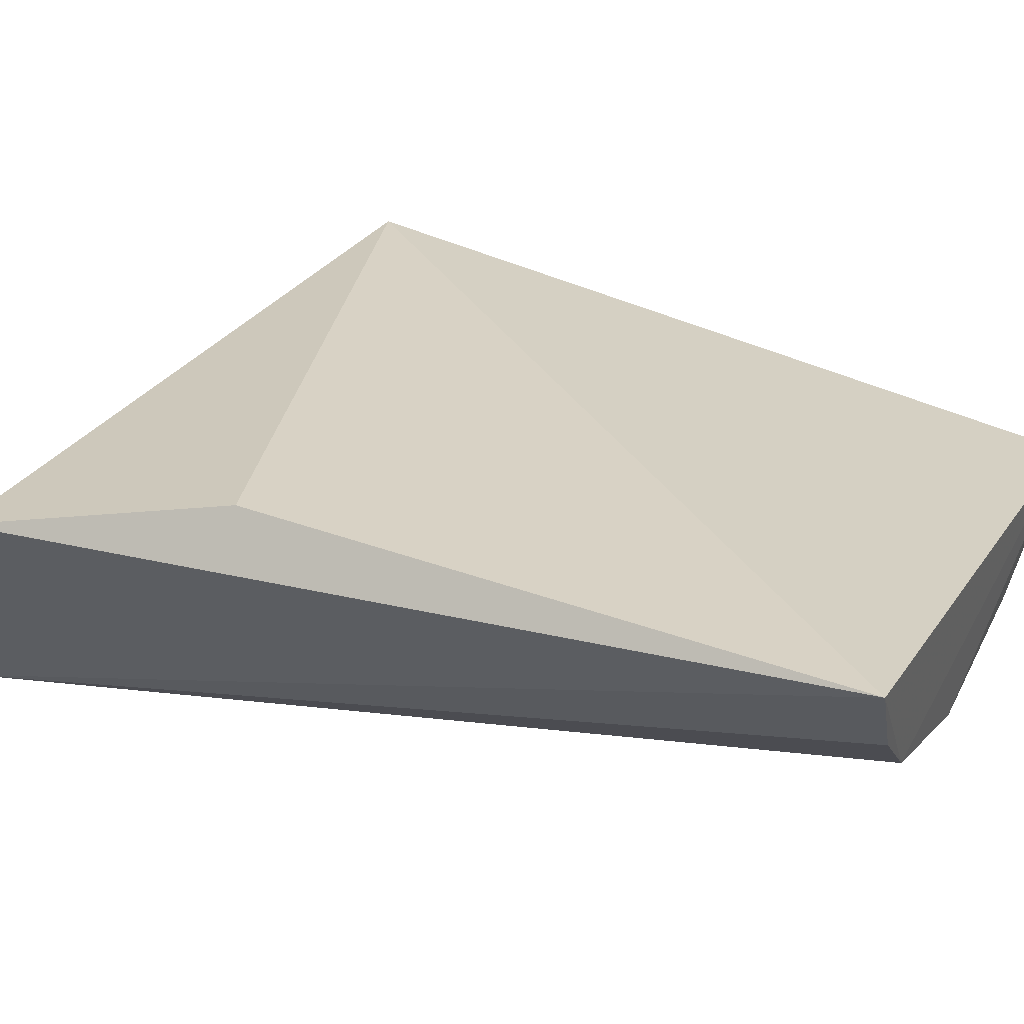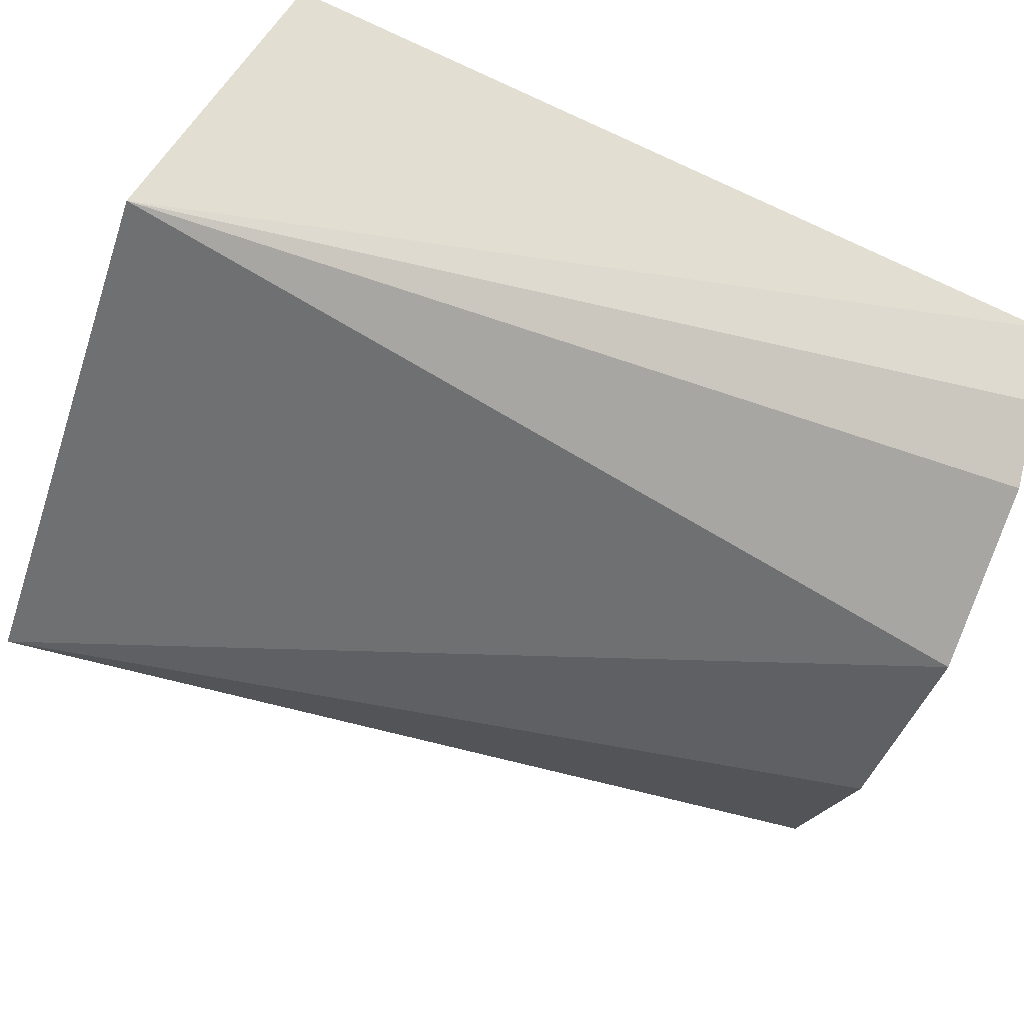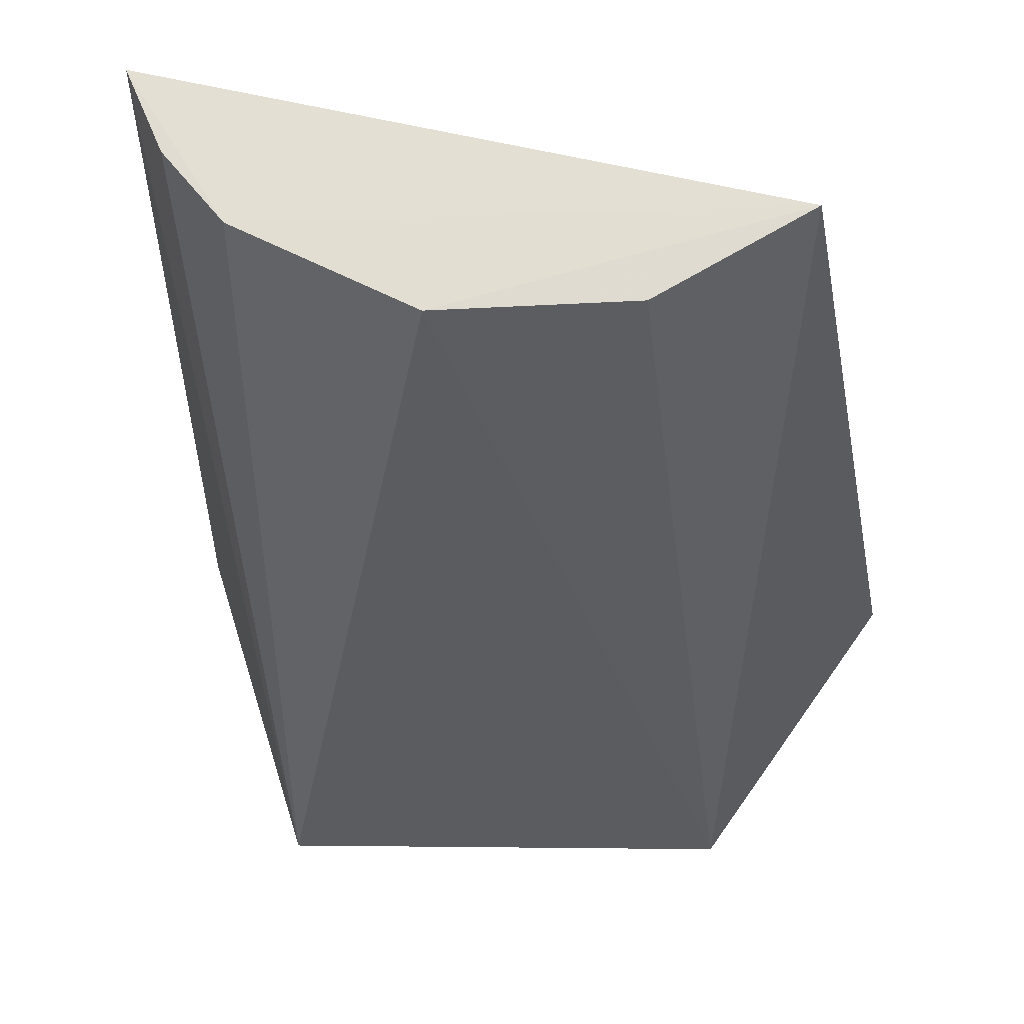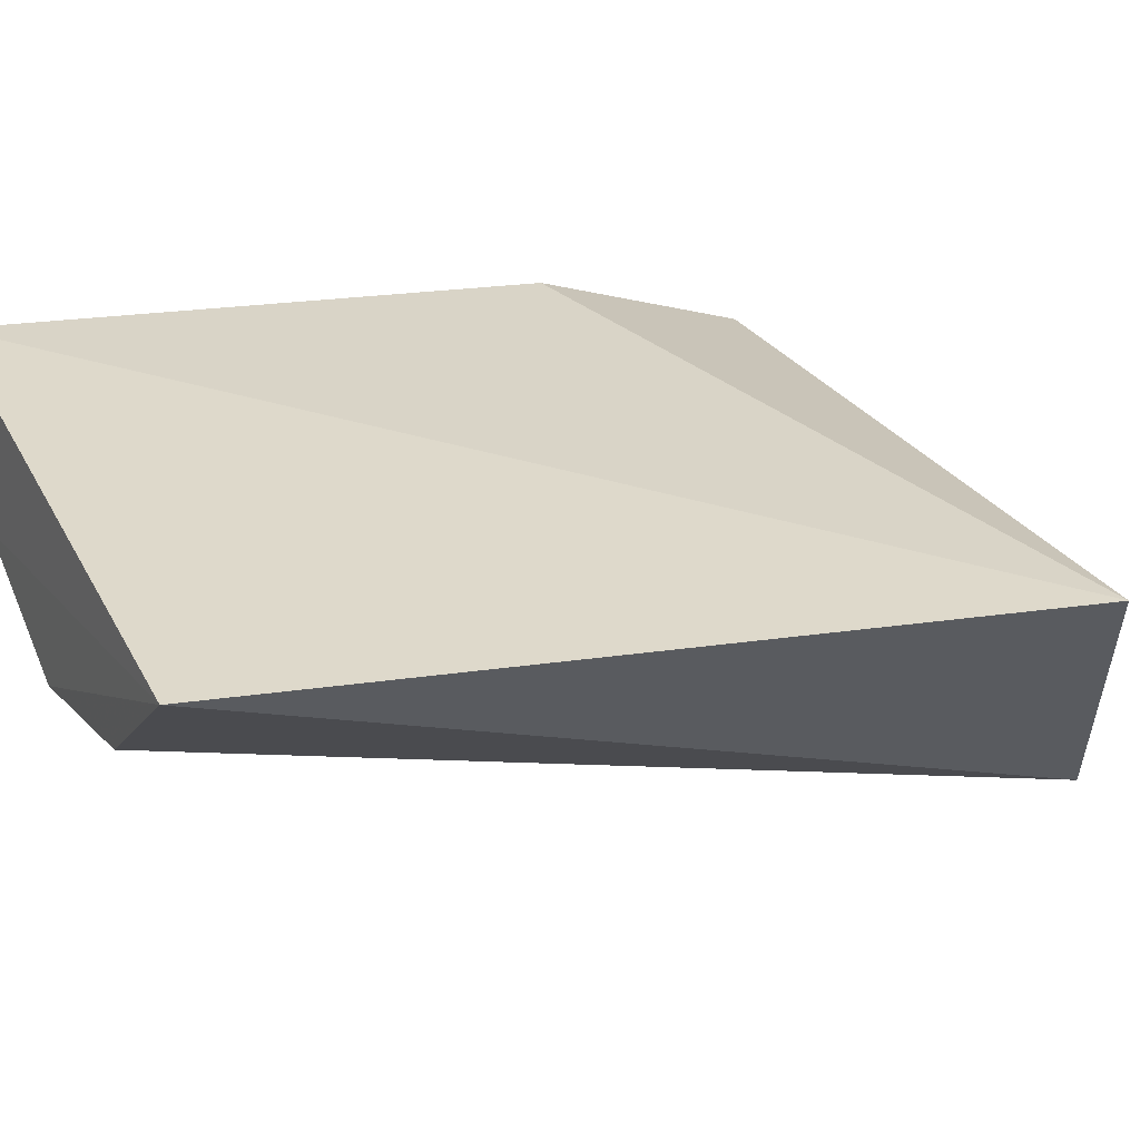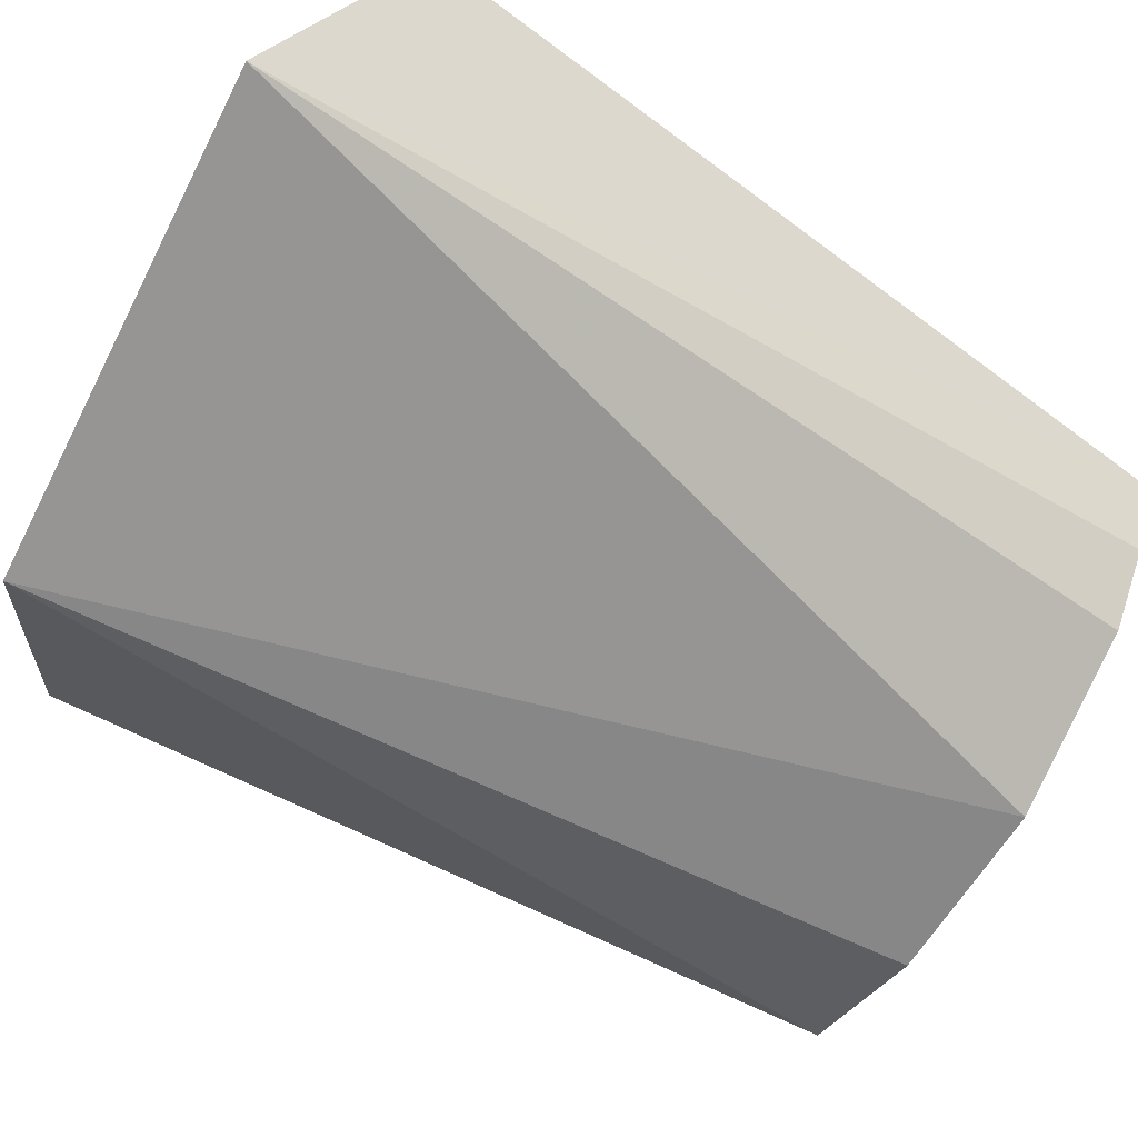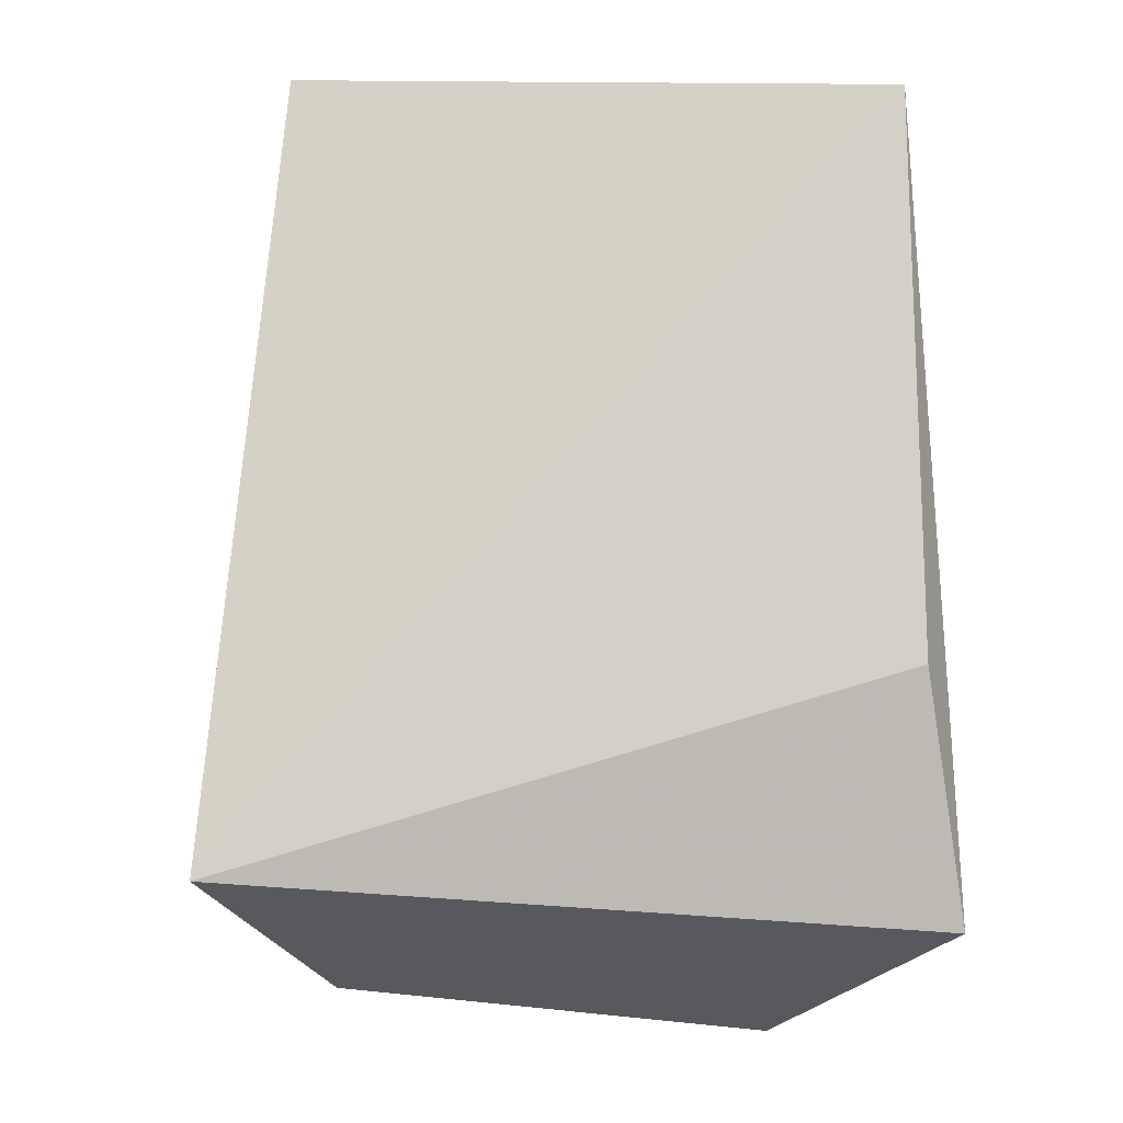
<metadata>
{"format":"obj","ext":"obj","renderer":"f3d","projection":"perspective","resolution":1024,"background":"white","views":[{"elev":40.4,"azim":-64.9,"up":"+Y"},{"elev":-53.3,"azim":-113.9,"up":"+Y"},{"elev":-27.2,"azim":4.6,"up":"+Y"},{"elev":15.3,"azim":63.9,"up":"+Y"},{"elev":-67.5,"azim":-122.6,"up":"+Y"},{"elev":-10.0,"azim":163.7,"up":"+Z"}]}
</metadata>
<code>
v 0.01227 -0.04578 0.3405
v 0.04142 -0.03564 0.2373
v 0.03102 -0.0354 0.3414
v -0.04578 -0.01227 0.3406
v -0.04347 -0.0613 0.2185
v -0.0116 -0.04587 0.3406
v 0.01706 -0.0657 0.2245
v -0.05526 -0.02123 0.2313
v -0.03352 -0.03352 0.3405
v -0.0471 -0.01262 0.2644
v -0.04105 -0.0237 0.3405
f 3 2 4
f 6 1 3
f 7 2 3
f 7 3 1
f 7 5 2
f 7 6 5
f 7 1 6
f 8 5 4
f 8 2 5
f 9 6 3
f 9 3 4
f 9 5 6
f 10 8 4
f 10 4 2
f 10 2 8
f 11 9 4
f 11 4 5
f 11 5 9

</code>
